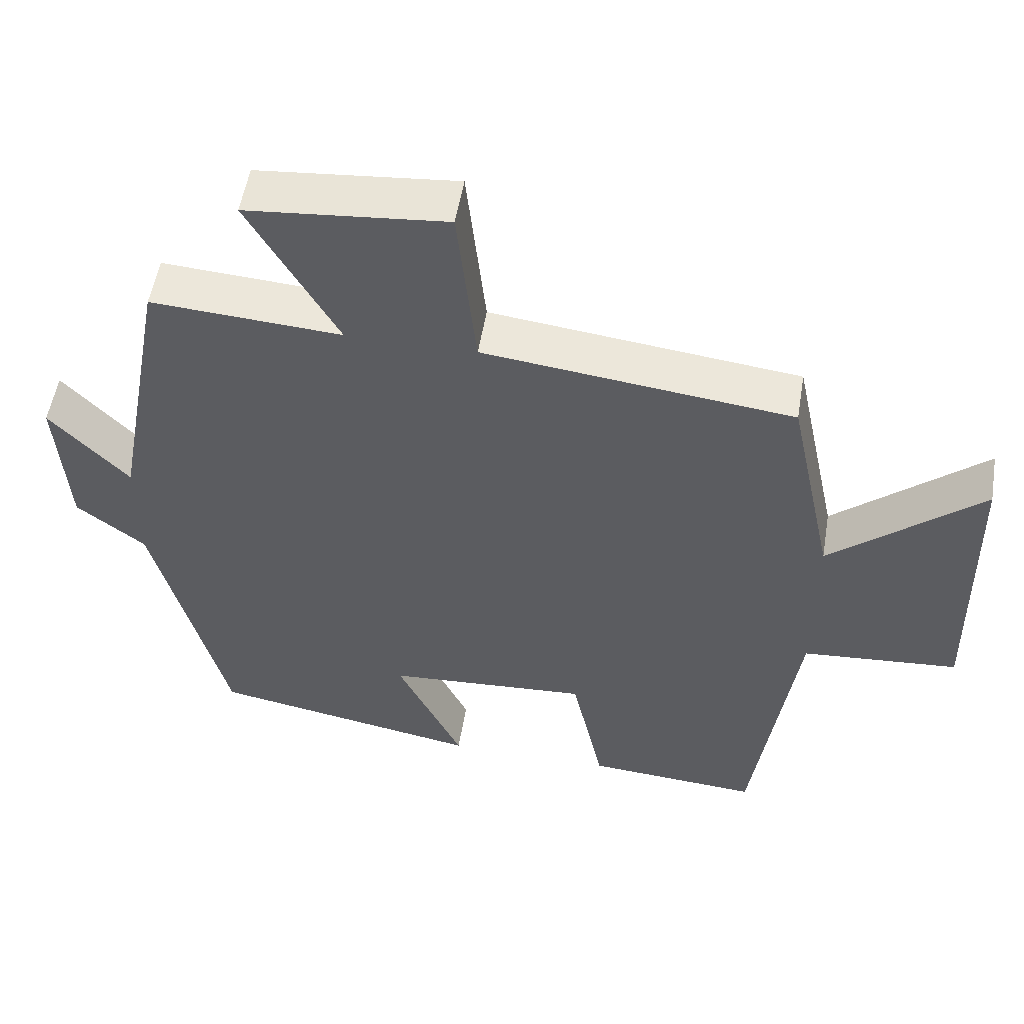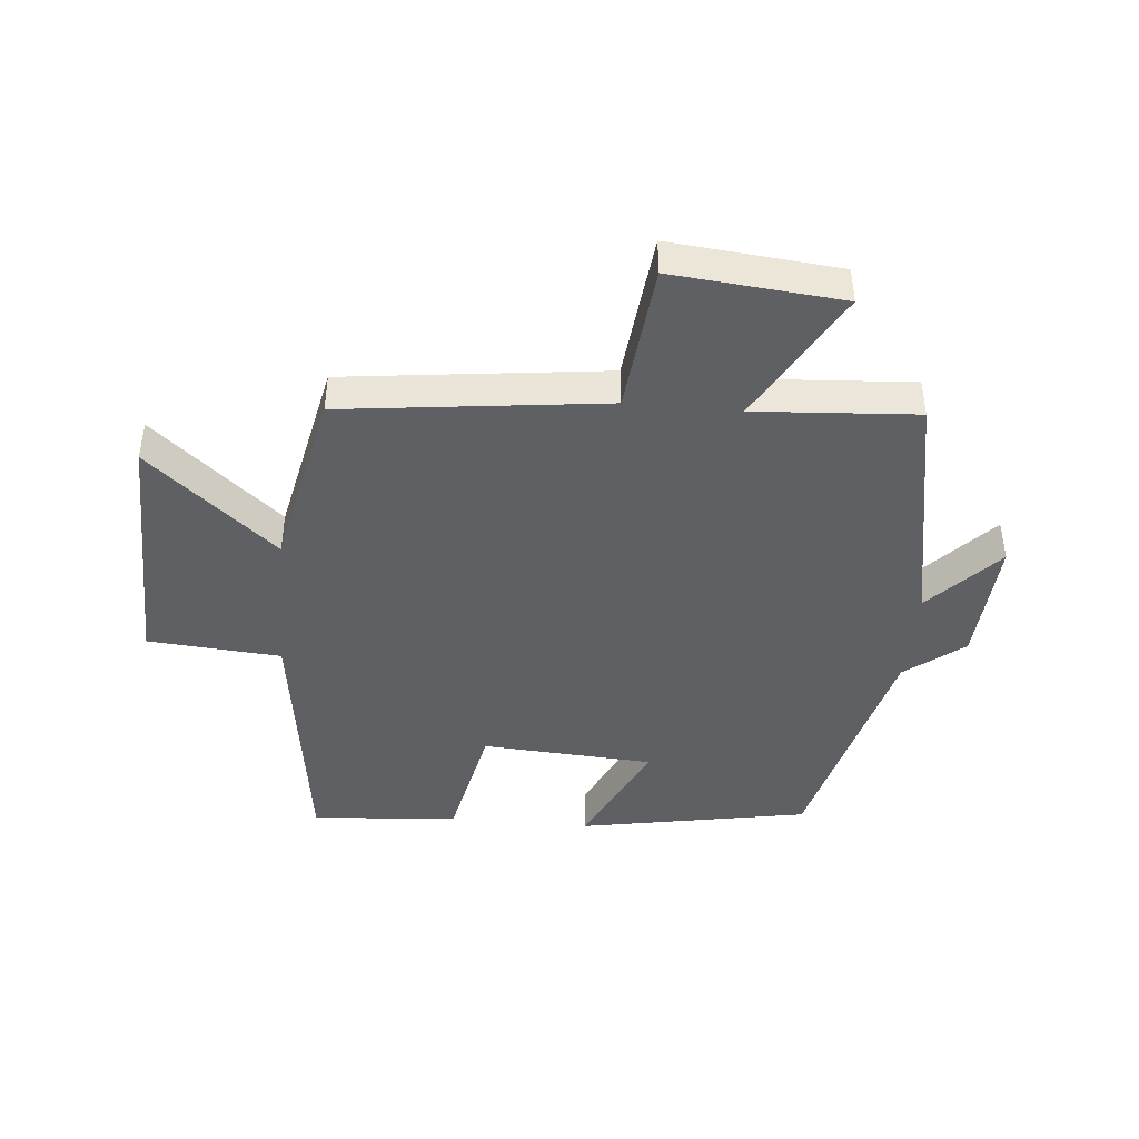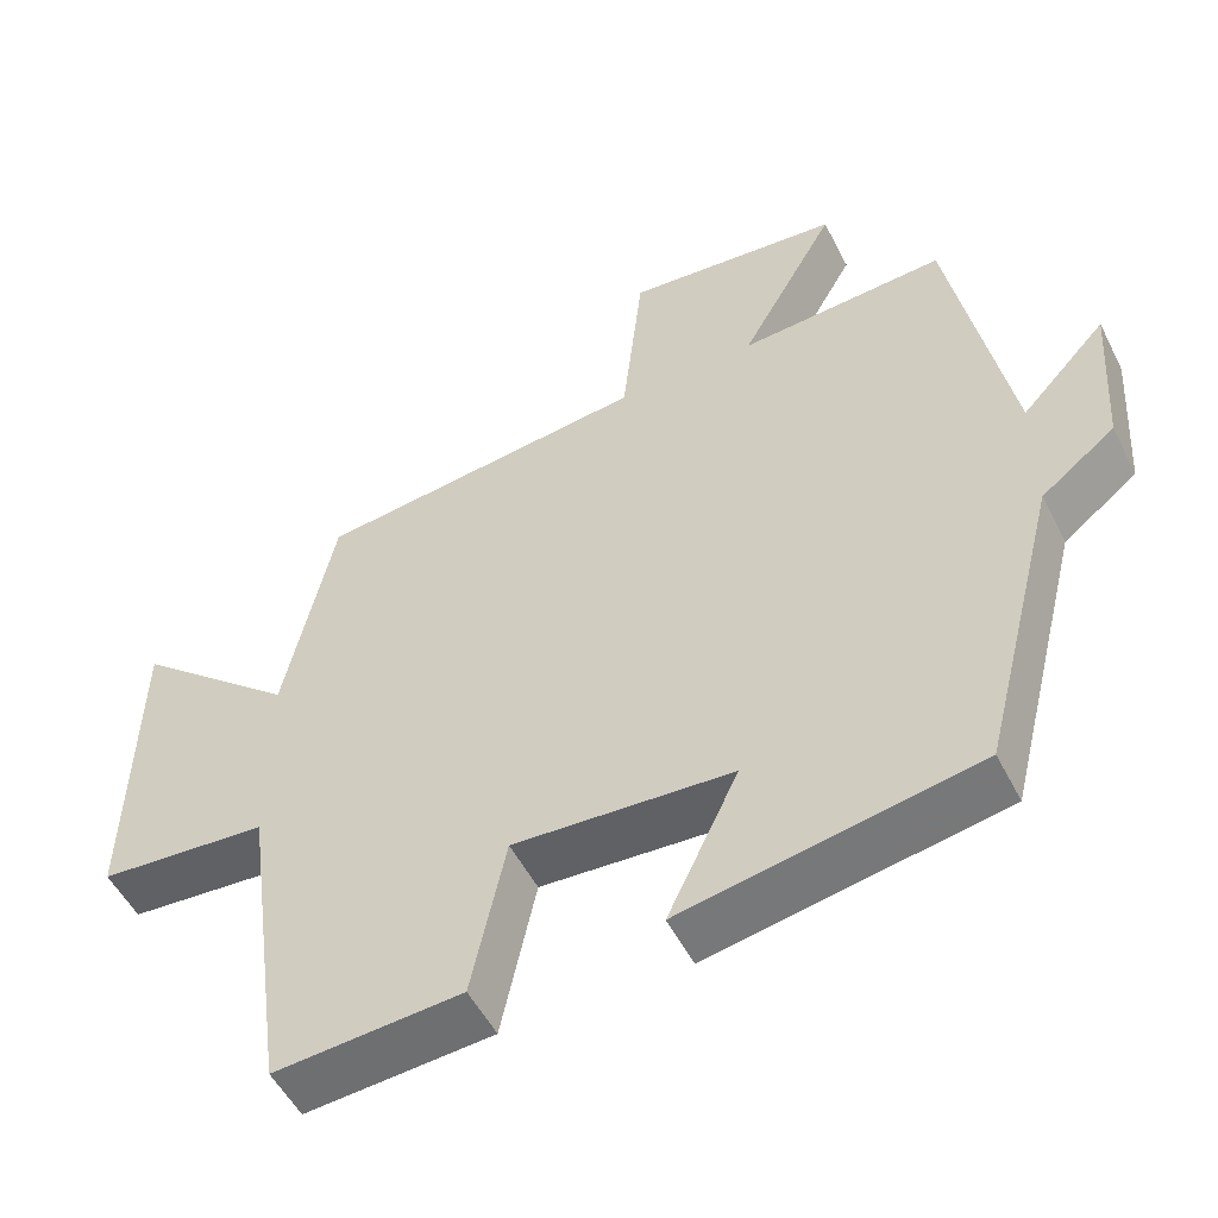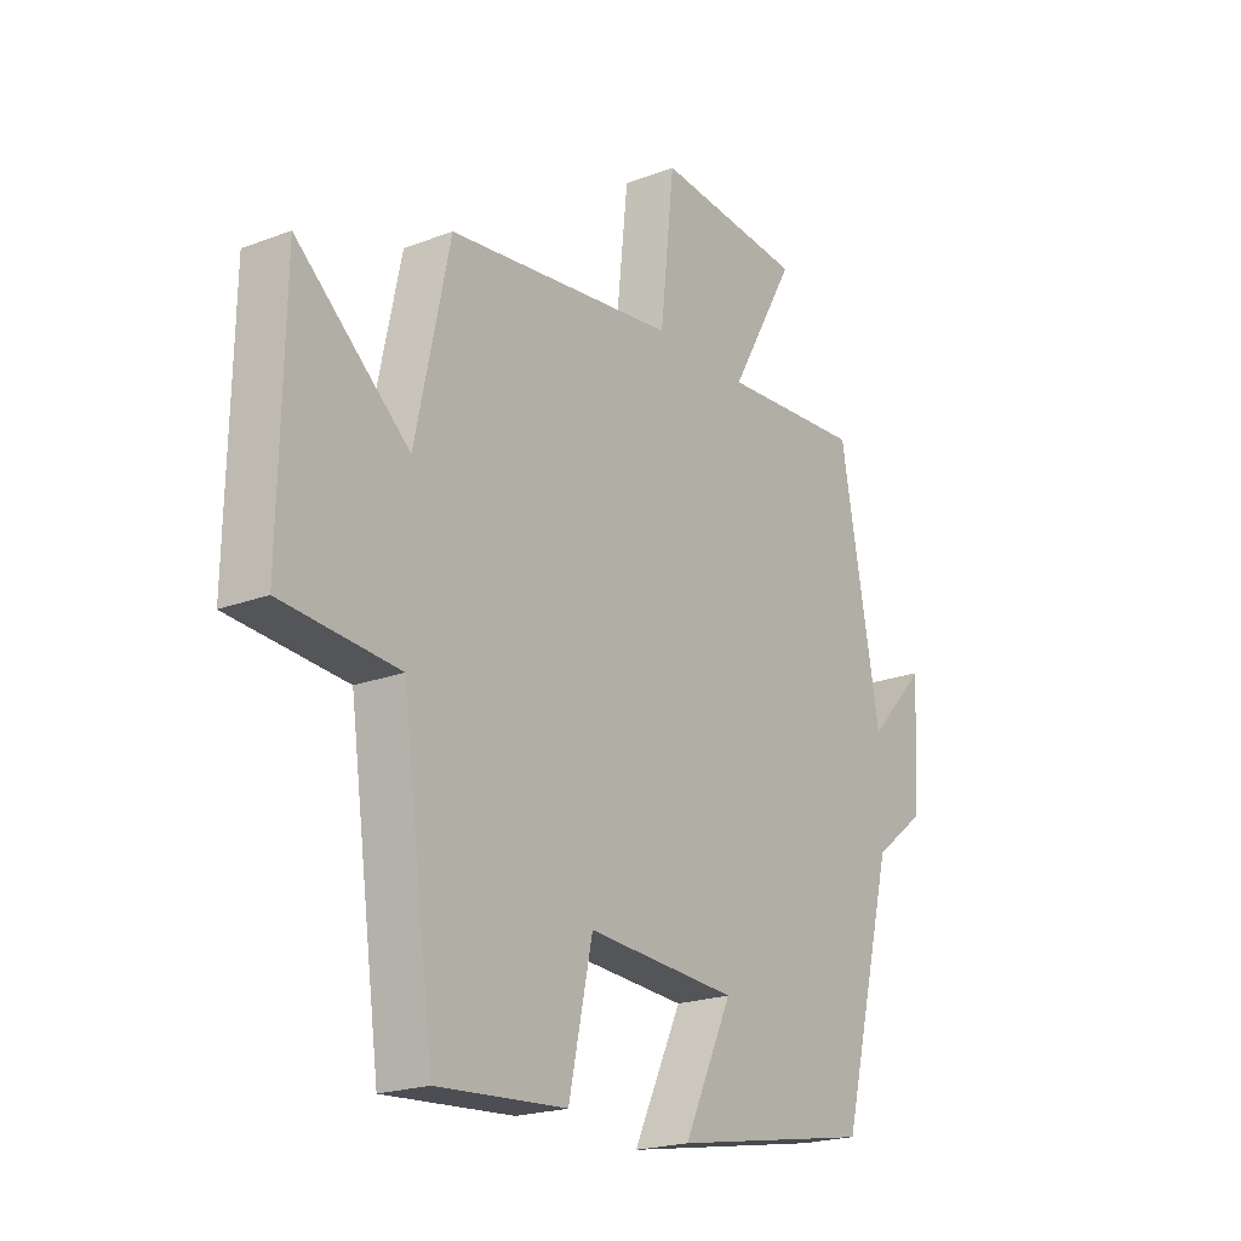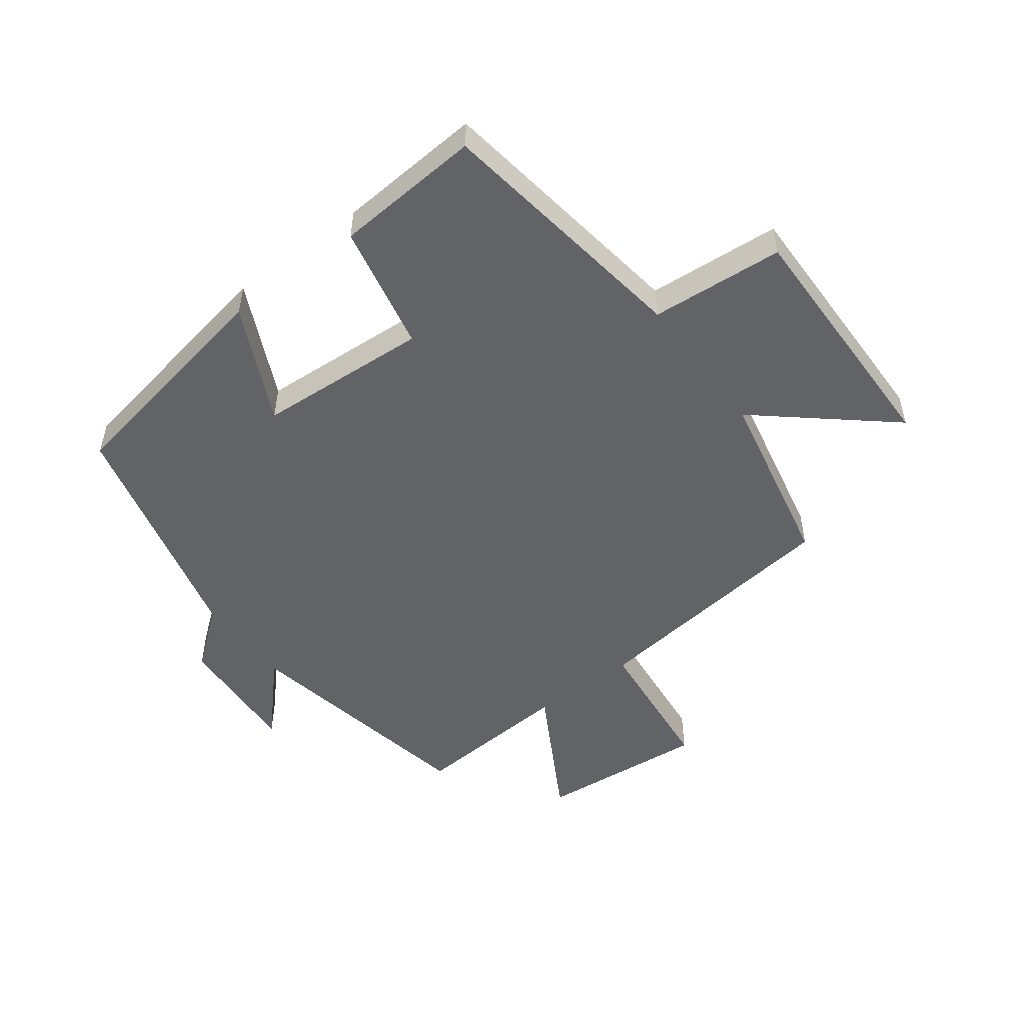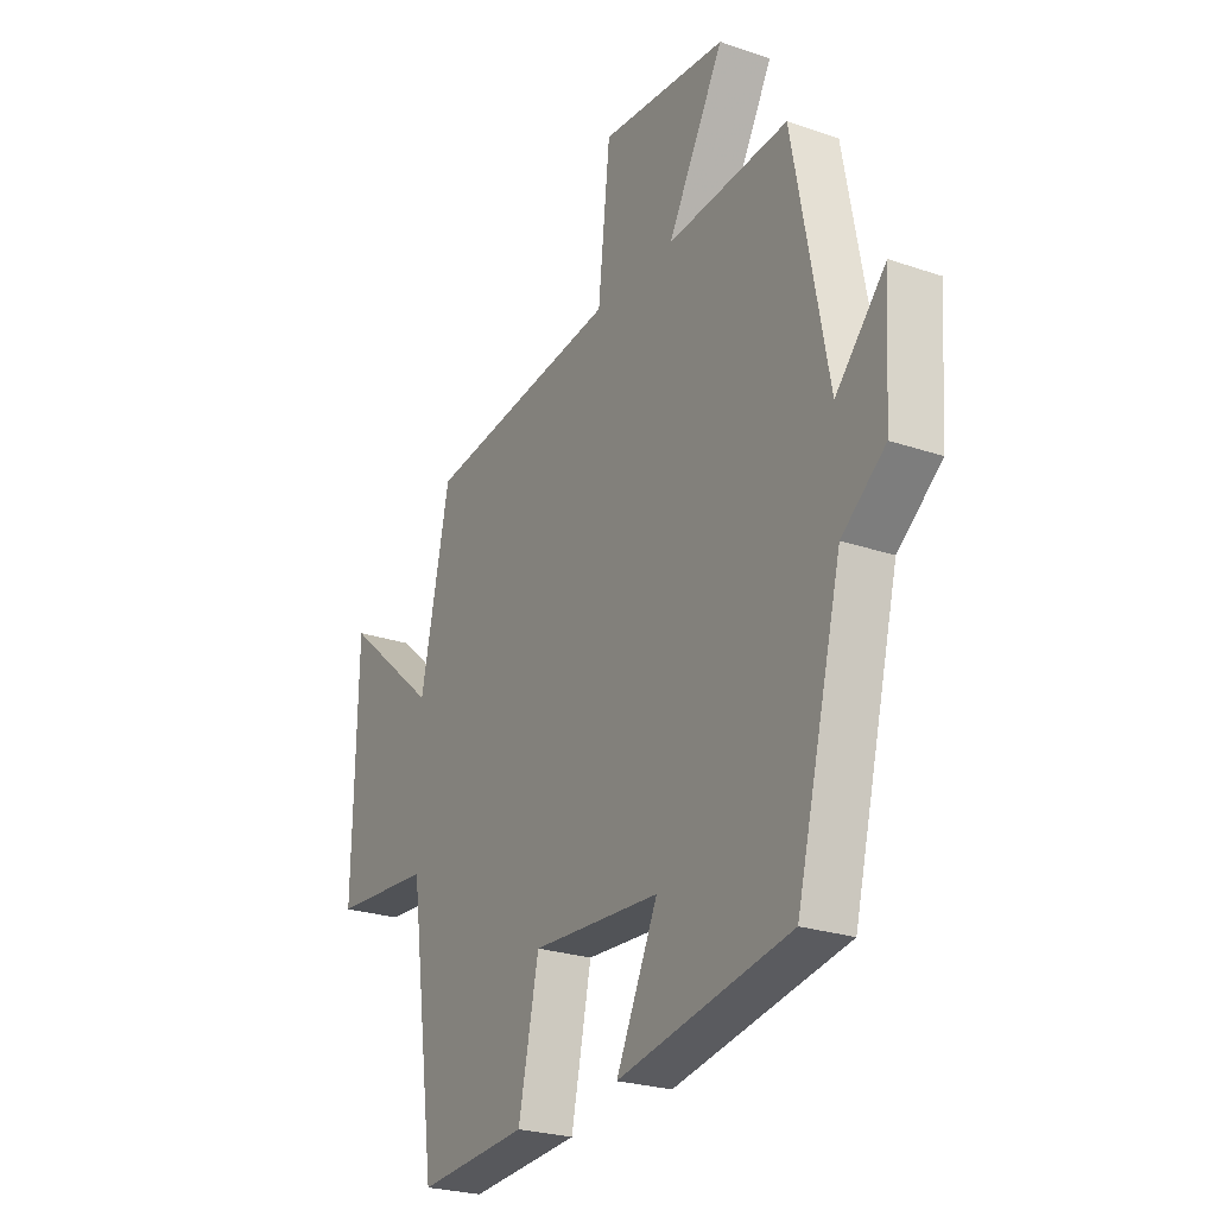
<metadata>
{"format":"obj","ext":"obj","renderer":"f3d","projection":"perspective","resolution":1024,"background":"white","views":[{"elev":53.5,"azim":-170.6,"up":"+Z"},{"elev":-43.5,"azim":-5.1,"up":"+Y"},{"elev":-52.4,"azim":26.5,"up":"+Z"},{"elev":-20.9,"azim":-55.6,"up":"+Z"},{"elev":-50.9,"azim":-142.9,"up":"+Y"},{"elev":-25.0,"azim":60.9,"up":"+Z"}]}
</metadata>
<code>
v 0.401 0.07 -0.433
v 0.029 0.07 -0.5
v 0.119 0.07 -0.312
v -0.159 0.07 -0.294
v -0.203 0.07 -0.5
v -0.441 0.07 -0.517
v -0.5 0.07 -0.094
v -0.715 0.07 -0.077
v -0.707 0.07 0.331
v -0.5 0.07 0.154
v -0.437 0.07 0.45
v -0.014 0.07 0.5
v 0.012 0.07 0.741
v 0.286 0.07 0.715
v 0.164 0.07 0.5
v 0.426 0.07 0.517
v 0.5 0.07 0.121
v 0.608 0.07 0.236
v 0.594 0.07 0.028
v 0.5 0.07 -0.045
v 0.401 0 -0.433
v 0.029 0 -0.5
v 0.119 0 -0.312
v -0.159 0 -0.294
v -0.203 0 -0.5
v -0.441 0 -0.517
v -0.5 0 -0.094
v -0.715 0 -0.077
v -0.707 0 0.331
v -0.5 0 0.154
v -0.437 0 0.45
v -0.014 0 0.5
v 0.012 0 0.741
v 0.286 0 0.715
v 0.164 0 0.5
v 0.426 0 0.517
v 0.5 0 0.121
v 0.608 0 0.236
v 0.594 0 0.028
v 0.5 0 -0.045
f 17 18 19 20
f 15 16 17 20
f 15 20 1
f 12 13 14 15
f 10 11 12 15
f 10 15 1
f 7 8 9 10
f 4 5 6 7
f 3 4 7 10
f 1 2 3
f 1 3 10
f 40 39 38 37
f 40 37 36 35
f 21 40 35
f 35 34 33 32
f 35 32 31 30
f 21 35 30
f 30 29 28 27
f 27 26 25 24
f 30 27 24 23
f 23 22 21
f 30 23 21
f 1 21 22 2
f 2 22 23 3
f 3 23 24 4
f 4 24 25 5
f 5 25 26 6
f 6 26 27 7
f 7 27 28 8
f 8 28 29 9
f 9 29 30 10
f 10 30 31 11
f 11 31 32 12
f 12 32 33 13
f 13 33 34 14
f 14 34 35 15
f 15 35 36 16
f 16 36 37 17
f 17 37 38 18
f 18 38 39 19
f 19 39 40 20
f 20 40 21 1

</code>
